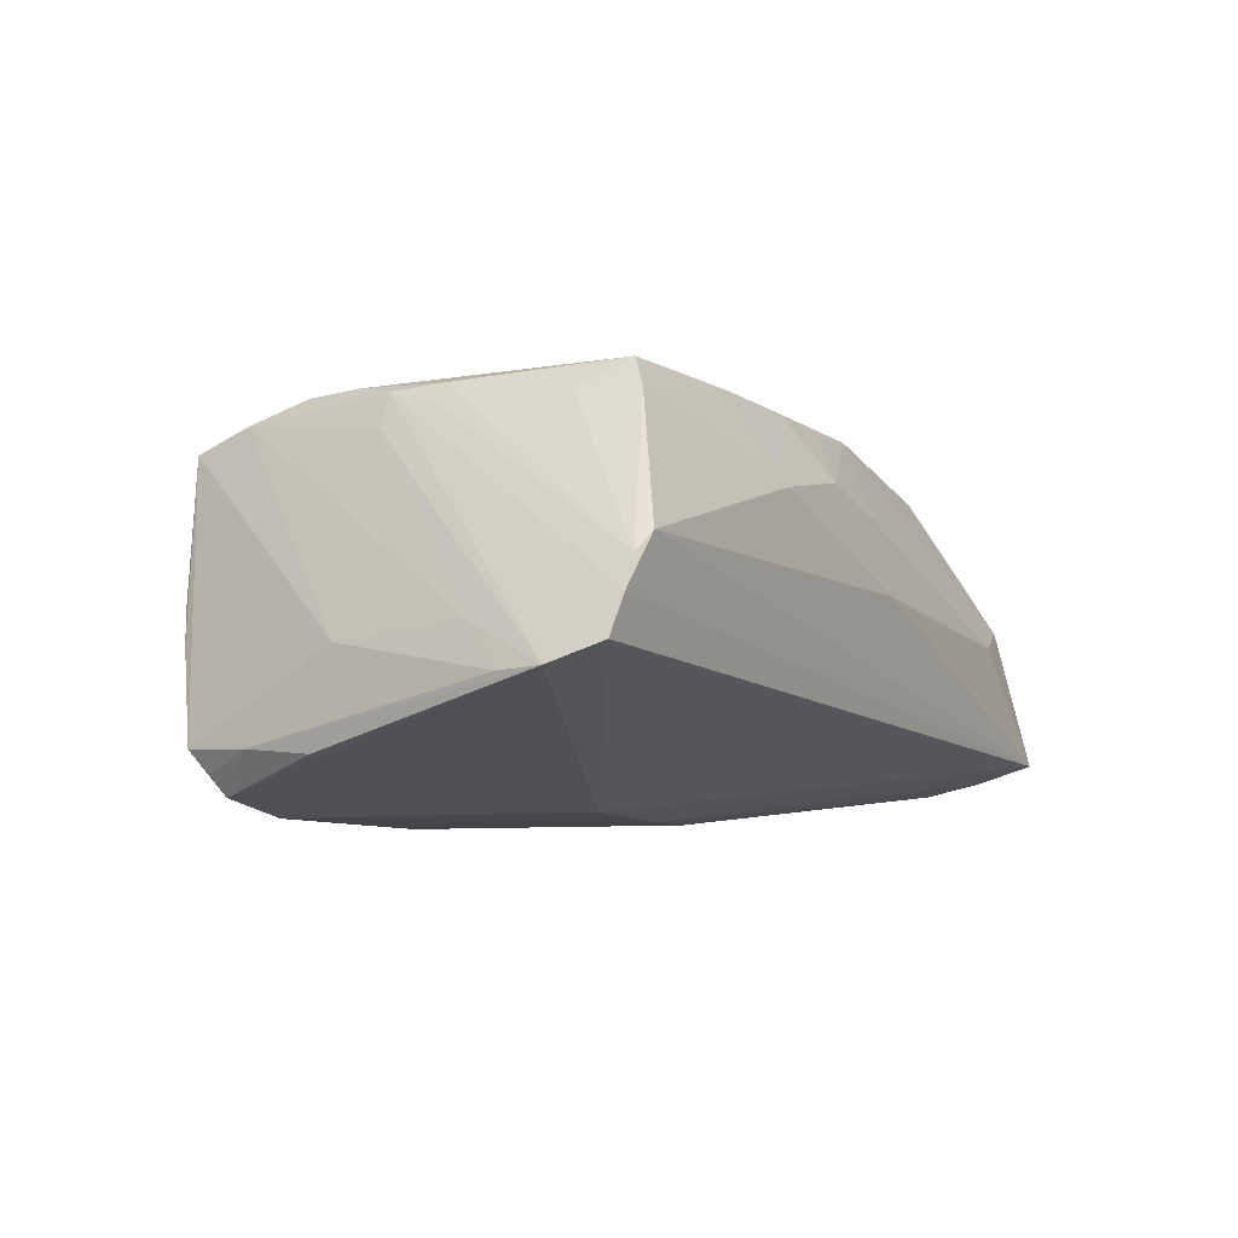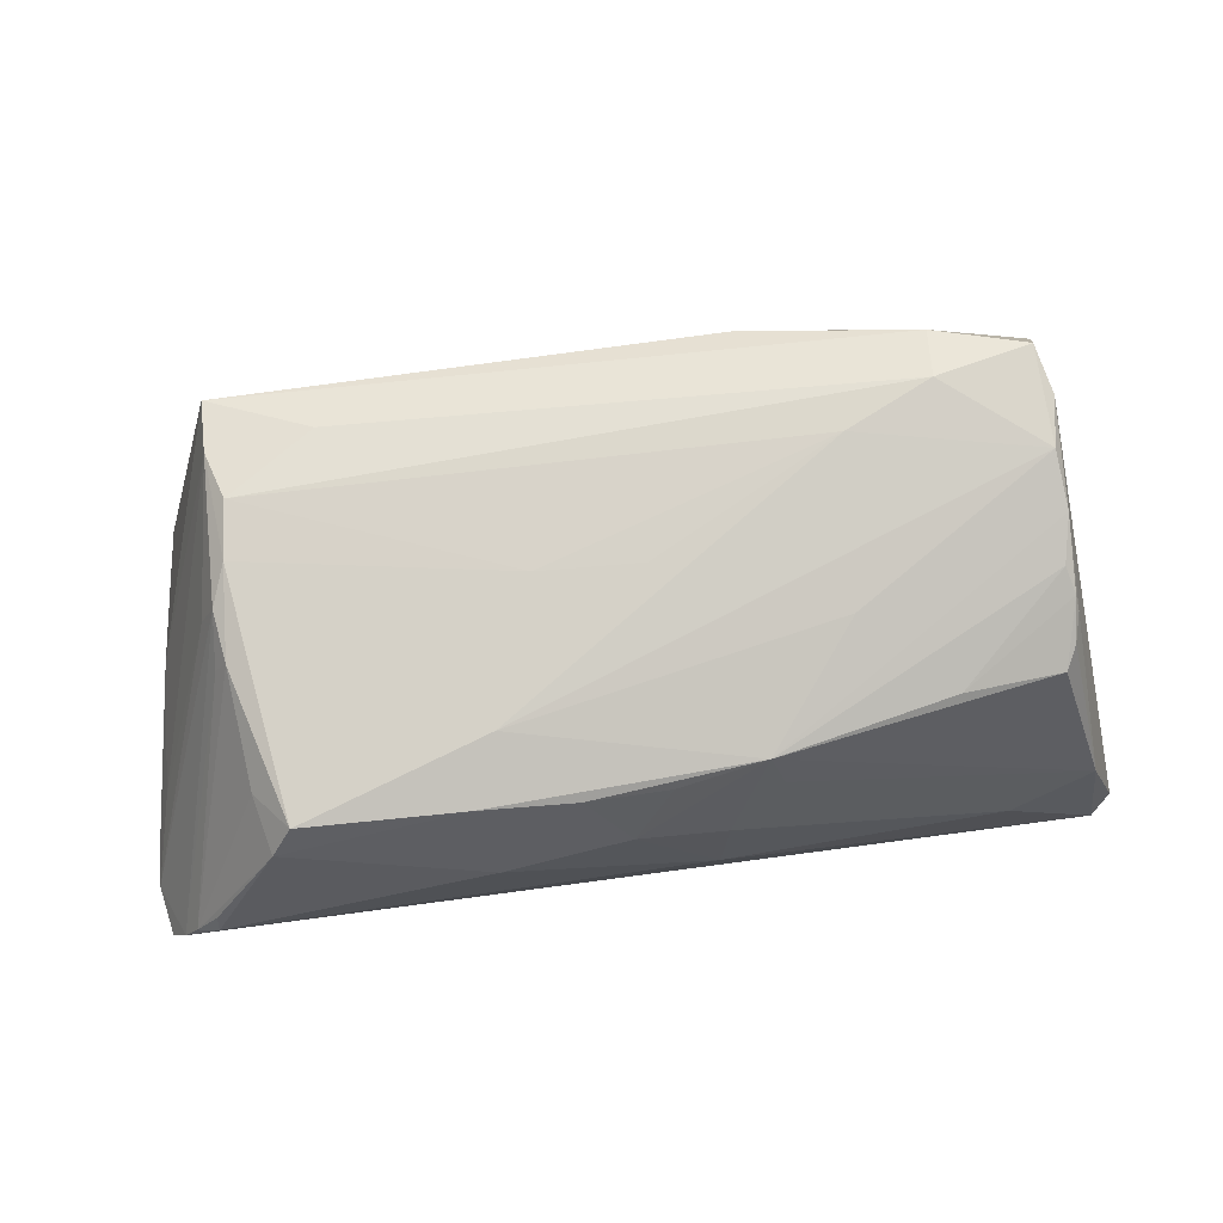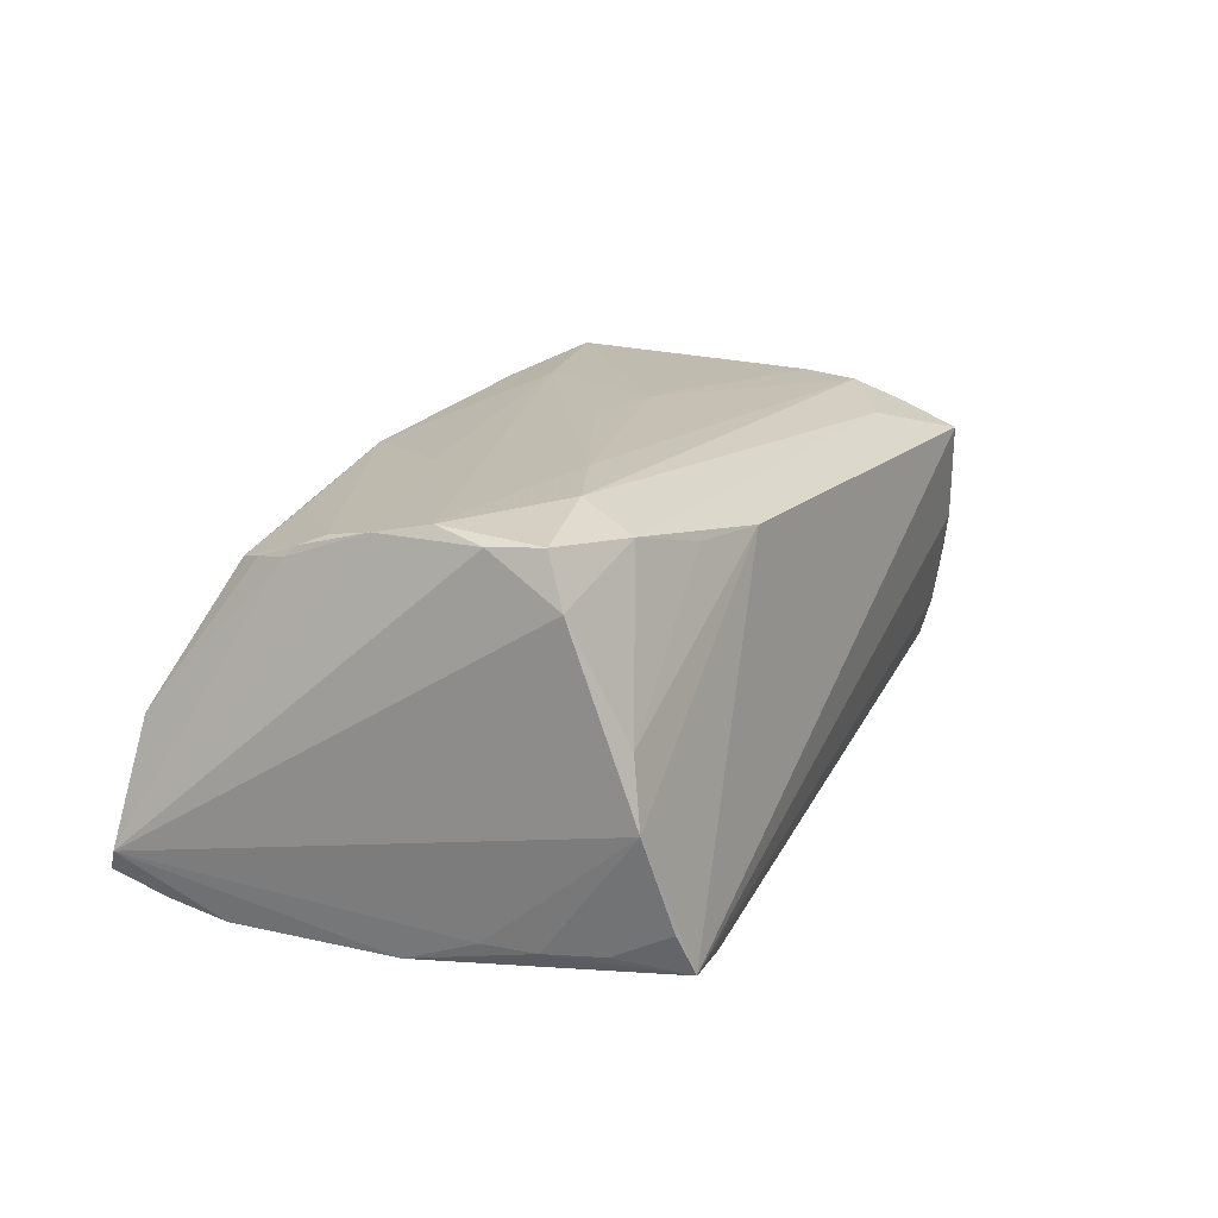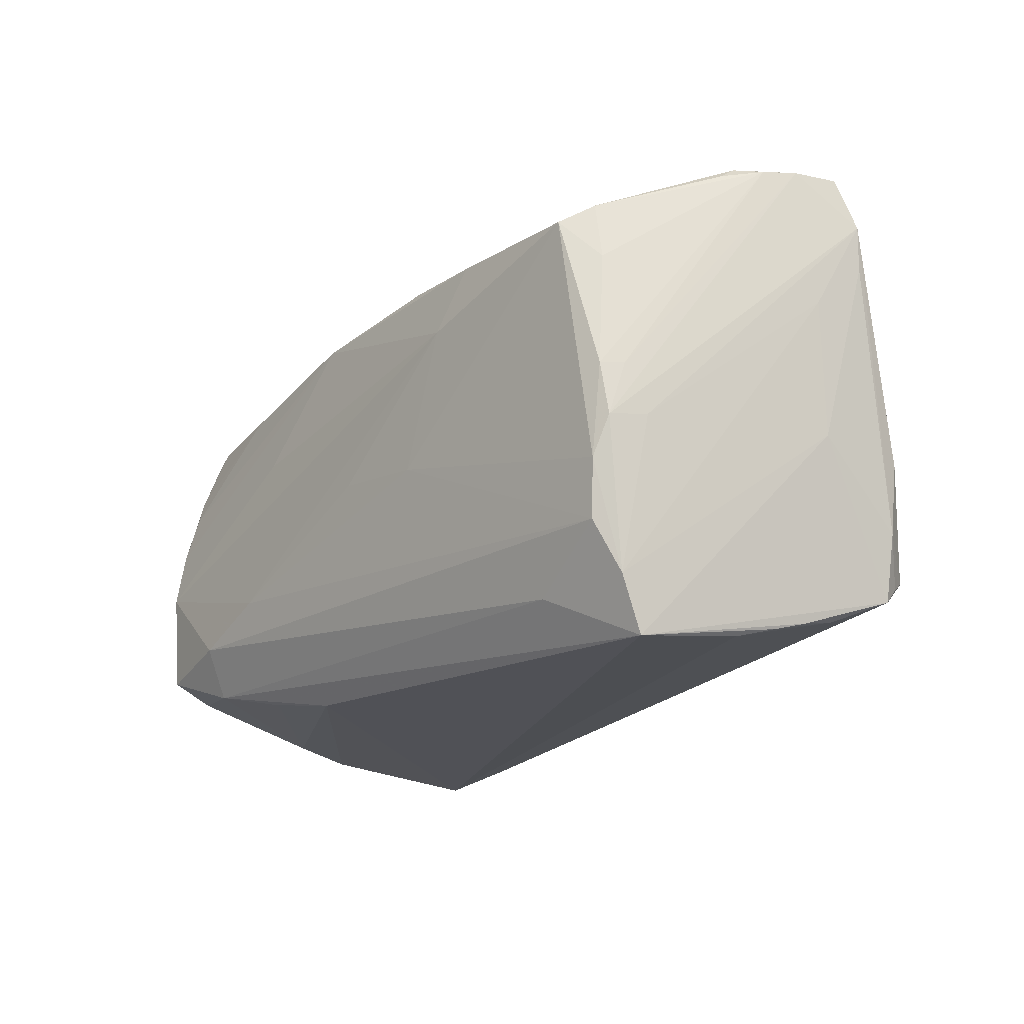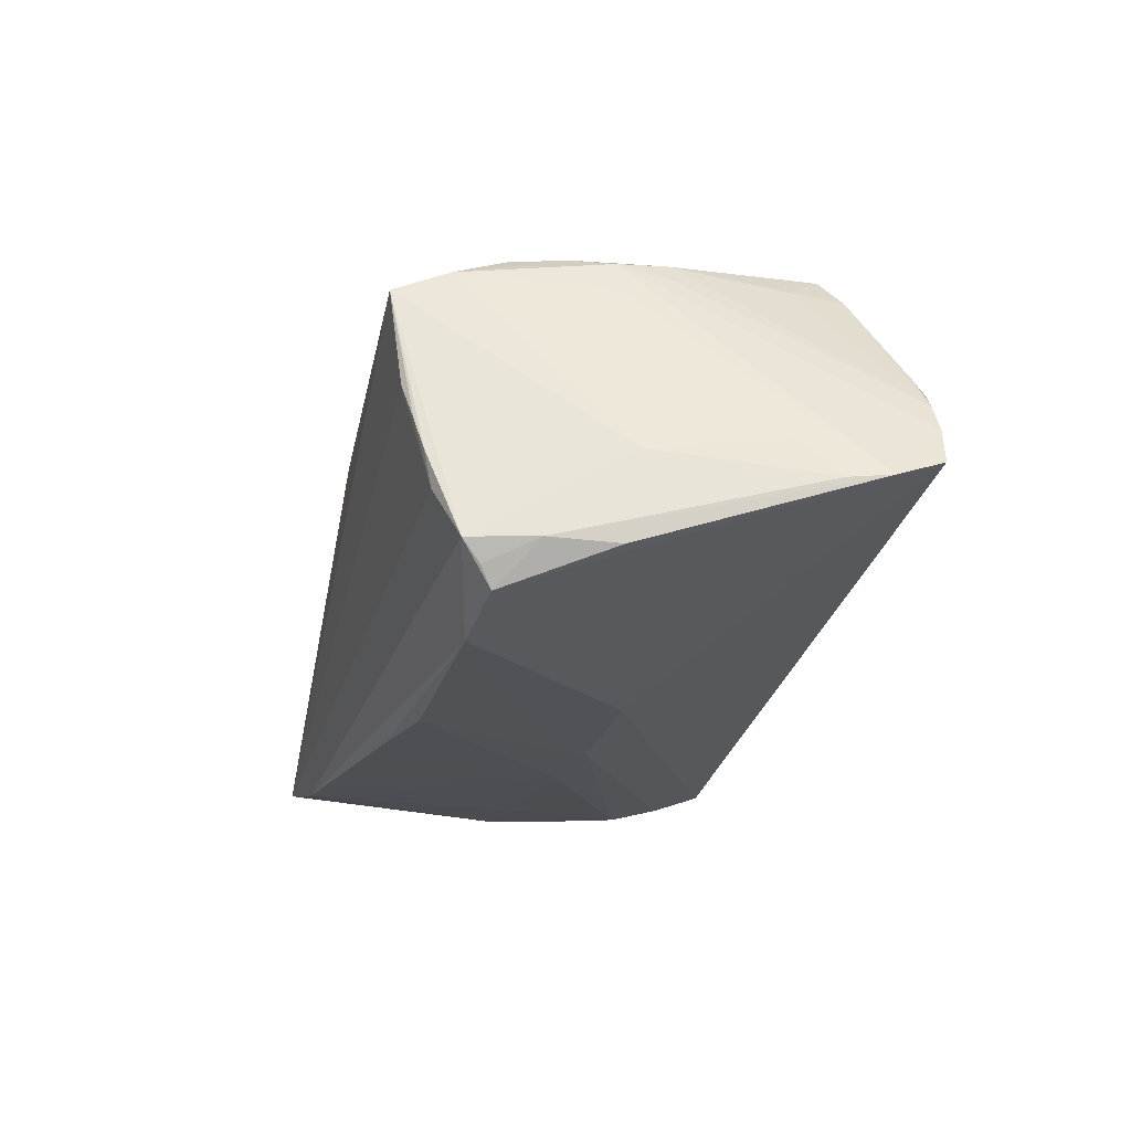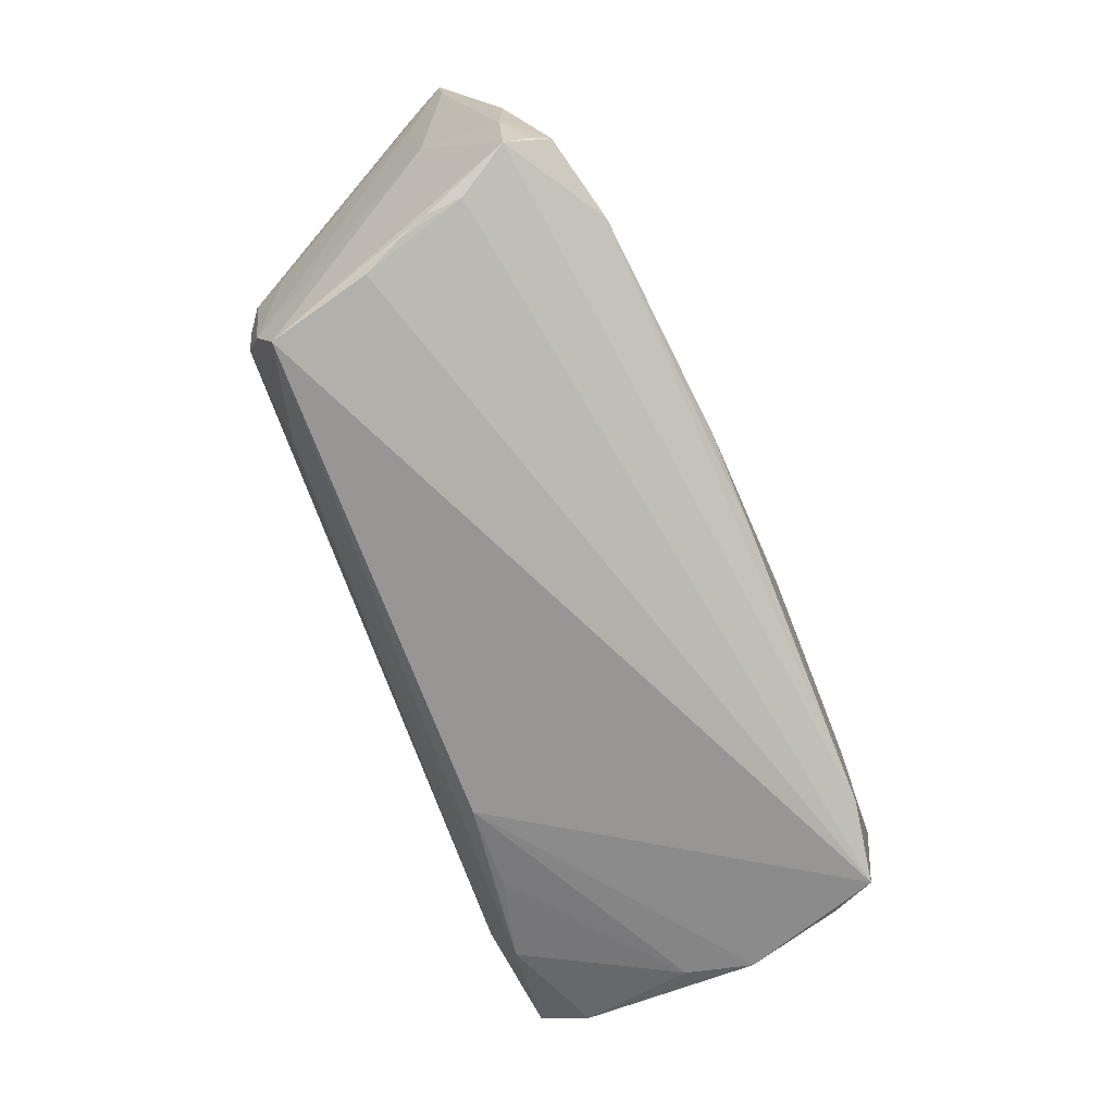
<metadata>
{"format":"obj","ext":"obj","renderer":"f3d","projection":"perspective","resolution":1024,"background":"white","views":[{"elev":-2.5,"azim":118.7,"up":"+Z"},{"elev":79.5,"azim":171.5,"up":"+Z"},{"elev":17.0,"azim":-63.1,"up":"+Z"},{"elev":-17.1,"azim":50.5,"up":"+Y"},{"elev":-17.8,"azim":79.0,"up":"+Z"},{"elev":-72.4,"azim":111.9,"up":"+Y"}]}
</metadata>
<code>
v 0.01256 0.004334 -0.02165
v 0.05093 -0.01852 -0.01702
v -0.01747 -0.02619 0.01752
v 0.0183 0.02303 0.02253
v 0.05554 0.02935 -0.004483
v 0.04208 -0.0207 0.01887
v -0.05069 -0.01266 0.02156
v -0.04673 -0.01595 -0.02084
v 0.05684 0.02336 -0.006723
v -0.02513 0.008107 0.02237
v 0.05337 0.02986 -9.661e-05
v -0.0482 -0.009893 -0.0204
v 0.05175 -0.02059 -0.01453
v -0.04942 -0.006499 0.02277
v 0.00159 0.02779 0.01421
v 0.05369 -0.004258 -0.01488
v -0.01375 0.00118 -0.02421
v -0.04762 0.01694 0.01622
v 0.05283 -0.002353 -0.004191
v -0.0499 0.0003208 0.02125
v 0.04981 -0.01719 -0.01939
v 0.008433 -0.00117 0.02388
v 0.04859 0.03026 0.005651
v -0.04753 -0.02745 -0.005876
v 0.03722 0.02219 0.02364
v -0.0154 0.02424 0.01599
v -0.04097 -0.03054 -0.02251
v -0.003975 -0.0002677 0.02417
v 0.04807 -0.02407 -0.004056
v 0.04483 -0.02621 0.004047
v 0.01652 0.02906 0.01239
v -0.009056 0.02809 0.01068
v -0.003122 0.0032 -0.02346
v -0.03753 -0.01602 0.02389
v 0.04206 0.003597 0.02176
v -0.04957 0.009082 0.01879
v 0.04823 -0.02327 -0.008437
v -0.02819 -0.02452 0.01812
v 0.0008997 -0.02245 -0.02421
v -0.04914 -0.00144 -0.02347
v 0.03957 -0.01832 -0.02182
v -0.0539 0.02392 -0.02
v 0.04361 0.003661 0.01933
v -0.03751 -0.0001344 -0.02404
v 0.04016 -0.01451 0.02153
v -0.05251 0.02666 -0.0004879
v -0.04623 -0.0261 0.002031
v 0.02965 -0.02144 0.01987
v -0.05065 0.008344 -0.02275
v -0.05038 -0.02085 0.01605
v -0.01387 0.02205 0.02059
v 0.05139 0.02967 0.003413
v 0.04285 -0.002684 0.02115
v -0.04347 -0.02936 -0.01742
v -0.04901 0.01413 0.01694
v -0.04987 0.01064 0.01746
v -0.03163 -0.0286 -0.02421
v -0.04873 0.005962 0.02008
v 0.006648 0.02372 0.02121
v -0.05295 0.0173 -0.02177
v 0.04679 -0.02502 -0.000484
v 0.01283 -0.01967 -0.02407
v 0.04841 0.029 0.007423
v 0.04097 -0.007555 0.02204
v -0.007913 0.03054 0.002092
v 0.05315 -0.01256 -0.01444
v 0.0398 0.02442 0.02014
v -0.04469 -0.02263 -0.02067
v -0.04936 -0.01869 0.02194
v 0.01458 0.01521 0.02416
v 0.04478 -0.002349 0.017
v -0.05478 0.03054 -0.01764
v 0.05638 0.01821 -0.007183
v -0.03832 -0.02225 0.02071
v -0.03554 0.01783 0.01848
v -0.003262 0.02365 0.01999
v 0.05408 0.01344 -0.002224
v -0.04217 0.02955 -0.002753
v 0.04206 -0.0274 0.01618
v -0.05684 0.02844 -0.01454
v -0.02697 -0.01137 0.02421
v 0.04116 0.01751 0.02029
f 41 33 1
f 33 72 1
f 79 13 19
f 21 13 41
f 21 1 9
f 41 1 21
f 79 27 30
f 62 33 41
f 41 39 62
f 16 21 9
f 27 13 37
f 37 30 27
f 9 1 5
f 5 1 72
f 68 8 27
f 3 27 79
f 79 74 3
f 50 7 80
f 49 60 44
f 21 16 66
f 66 19 13
f 66 73 19
f 9 73 66
f 66 16 9
f 29 37 13
f 29 13 79
f 9 71 77
f 77 73 9
f 19 73 77
f 72 23 11
f 11 5 72
f 23 52 11
f 11 52 43
f 9 5 11
f 25 82 67
f 67 82 52
f 4 25 67
f 65 23 72
f 72 78 65
f 38 3 74
f 7 50 69
f 69 50 74
f 69 14 7
f 8 68 24
f 24 50 80
f 27 3 24
f 28 81 22
f 22 81 45
f 48 74 79
f 35 82 25
f 43 52 35
f 52 82 35
f 6 77 71
f 6 48 79
f 45 48 6
f 79 19 6
f 19 77 6
f 80 72 42
f 42 60 80
f 42 72 33
f 33 60 42
f 12 24 80
f 8 24 12
f 57 39 41
f 41 13 57
f 57 13 27
f 17 60 33
f 17 44 60
f 33 62 17
f 17 62 39
f 39 57 17
f 17 57 44
f 13 21 2
f 2 66 13
f 21 66 2
f 30 37 61
f 37 29 61
f 79 30 61
f 61 29 79
f 63 52 23
f 23 67 63
f 63 67 52
f 59 51 4
f 18 51 46
f 46 78 72
f 80 56 46
f 46 72 80
f 32 51 15
f 15 65 32
f 32 65 78
f 78 46 32
f 14 81 70
f 70 10 14
f 70 81 28
f 70 22 25
f 28 22 70
f 70 25 4
f 4 51 70
f 51 10 70
f 23 65 31
f 31 65 15
f 31 67 23
f 4 67 31
f 31 59 4
f 15 59 31
f 34 69 74
f 74 48 34
f 34 81 14
f 14 69 34
f 45 81 34
f 34 48 45
f 54 68 27
f 27 24 54
f 54 24 68
f 74 50 47
f 50 24 47
f 47 38 74
f 3 38 47
f 47 24 3
f 25 22 64
f 64 22 45
f 64 35 25
f 45 6 64
f 49 44 40
f 44 57 40
f 40 57 27
f 27 8 40
f 8 12 40
f 40 60 49
f 80 60 40
f 40 12 80
f 75 51 18
f 75 58 51
f 51 58 20
f 14 10 20
f 20 10 51
f 7 14 20
f 80 7 20
f 20 56 80
f 36 75 18
f 58 75 36
f 56 20 36
f 36 20 58
f 15 51 76
f 76 59 15
f 51 59 76
f 26 46 51
f 51 32 26
f 26 32 46
f 35 64 53
f 53 64 6
f 53 6 71
f 43 35 53
f 53 71 9
f 9 11 53
f 53 11 43
f 55 36 18
f 56 36 55
f 18 46 55
f 55 46 56

</code>
